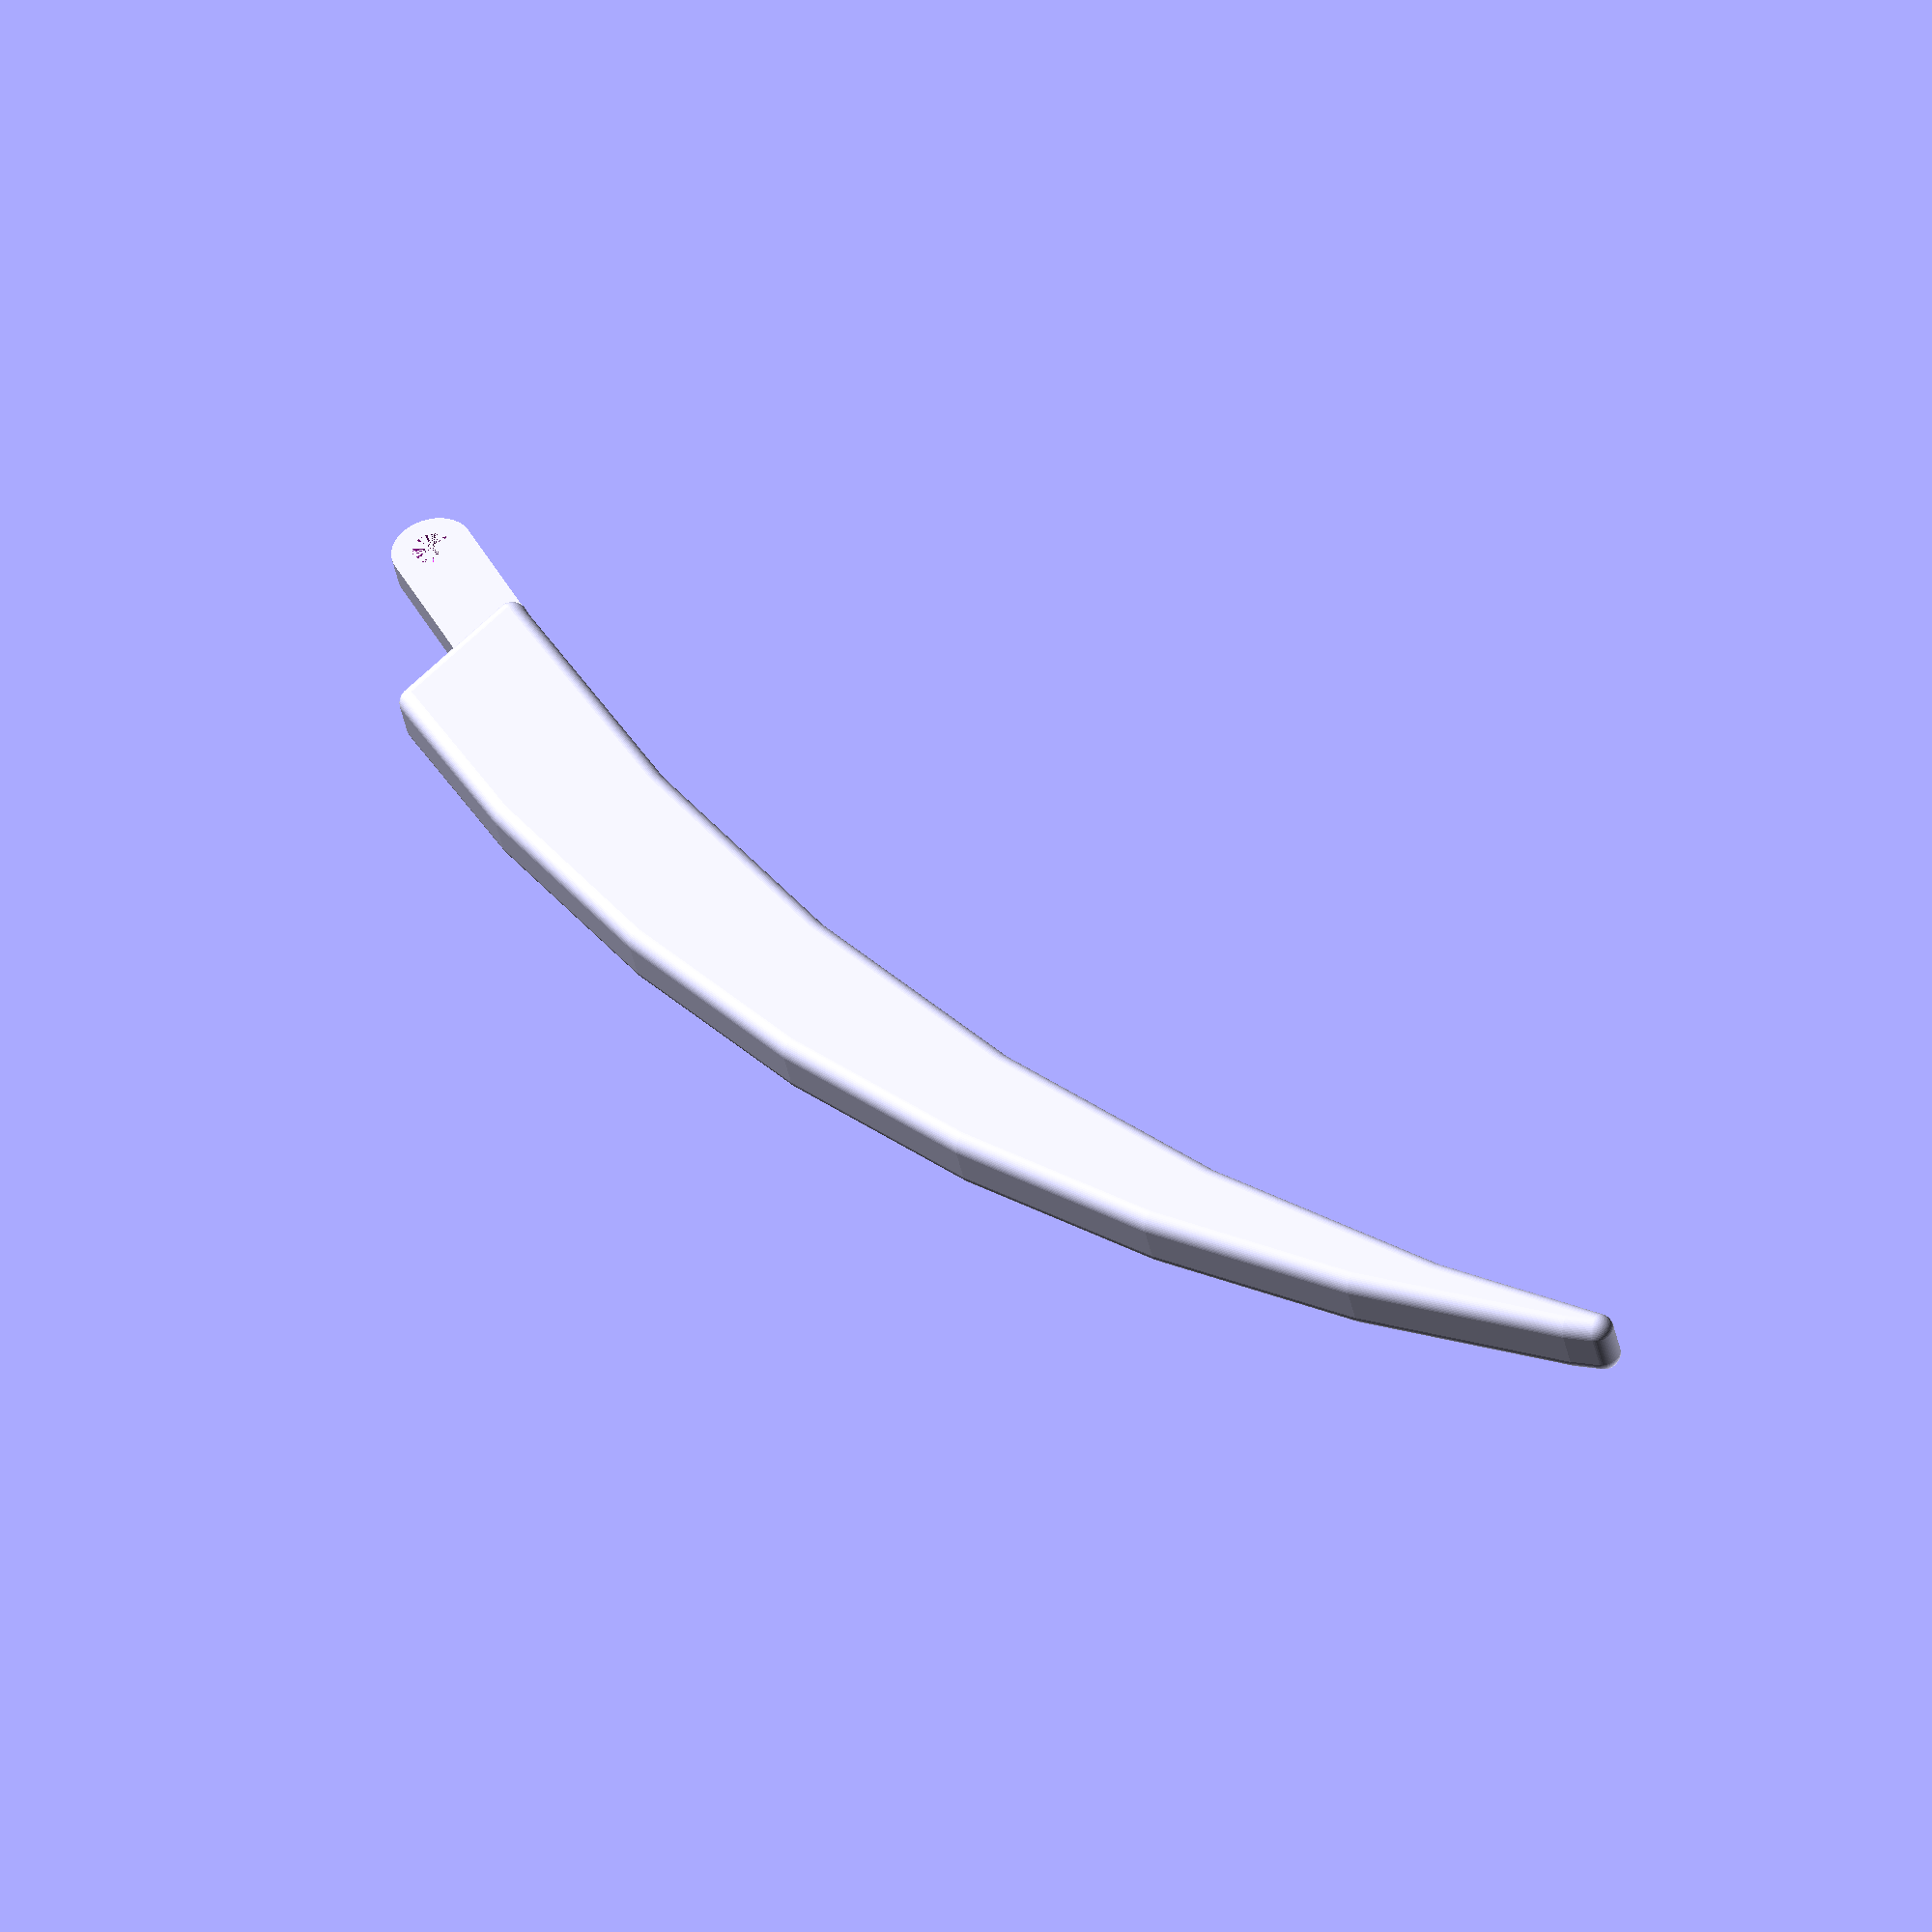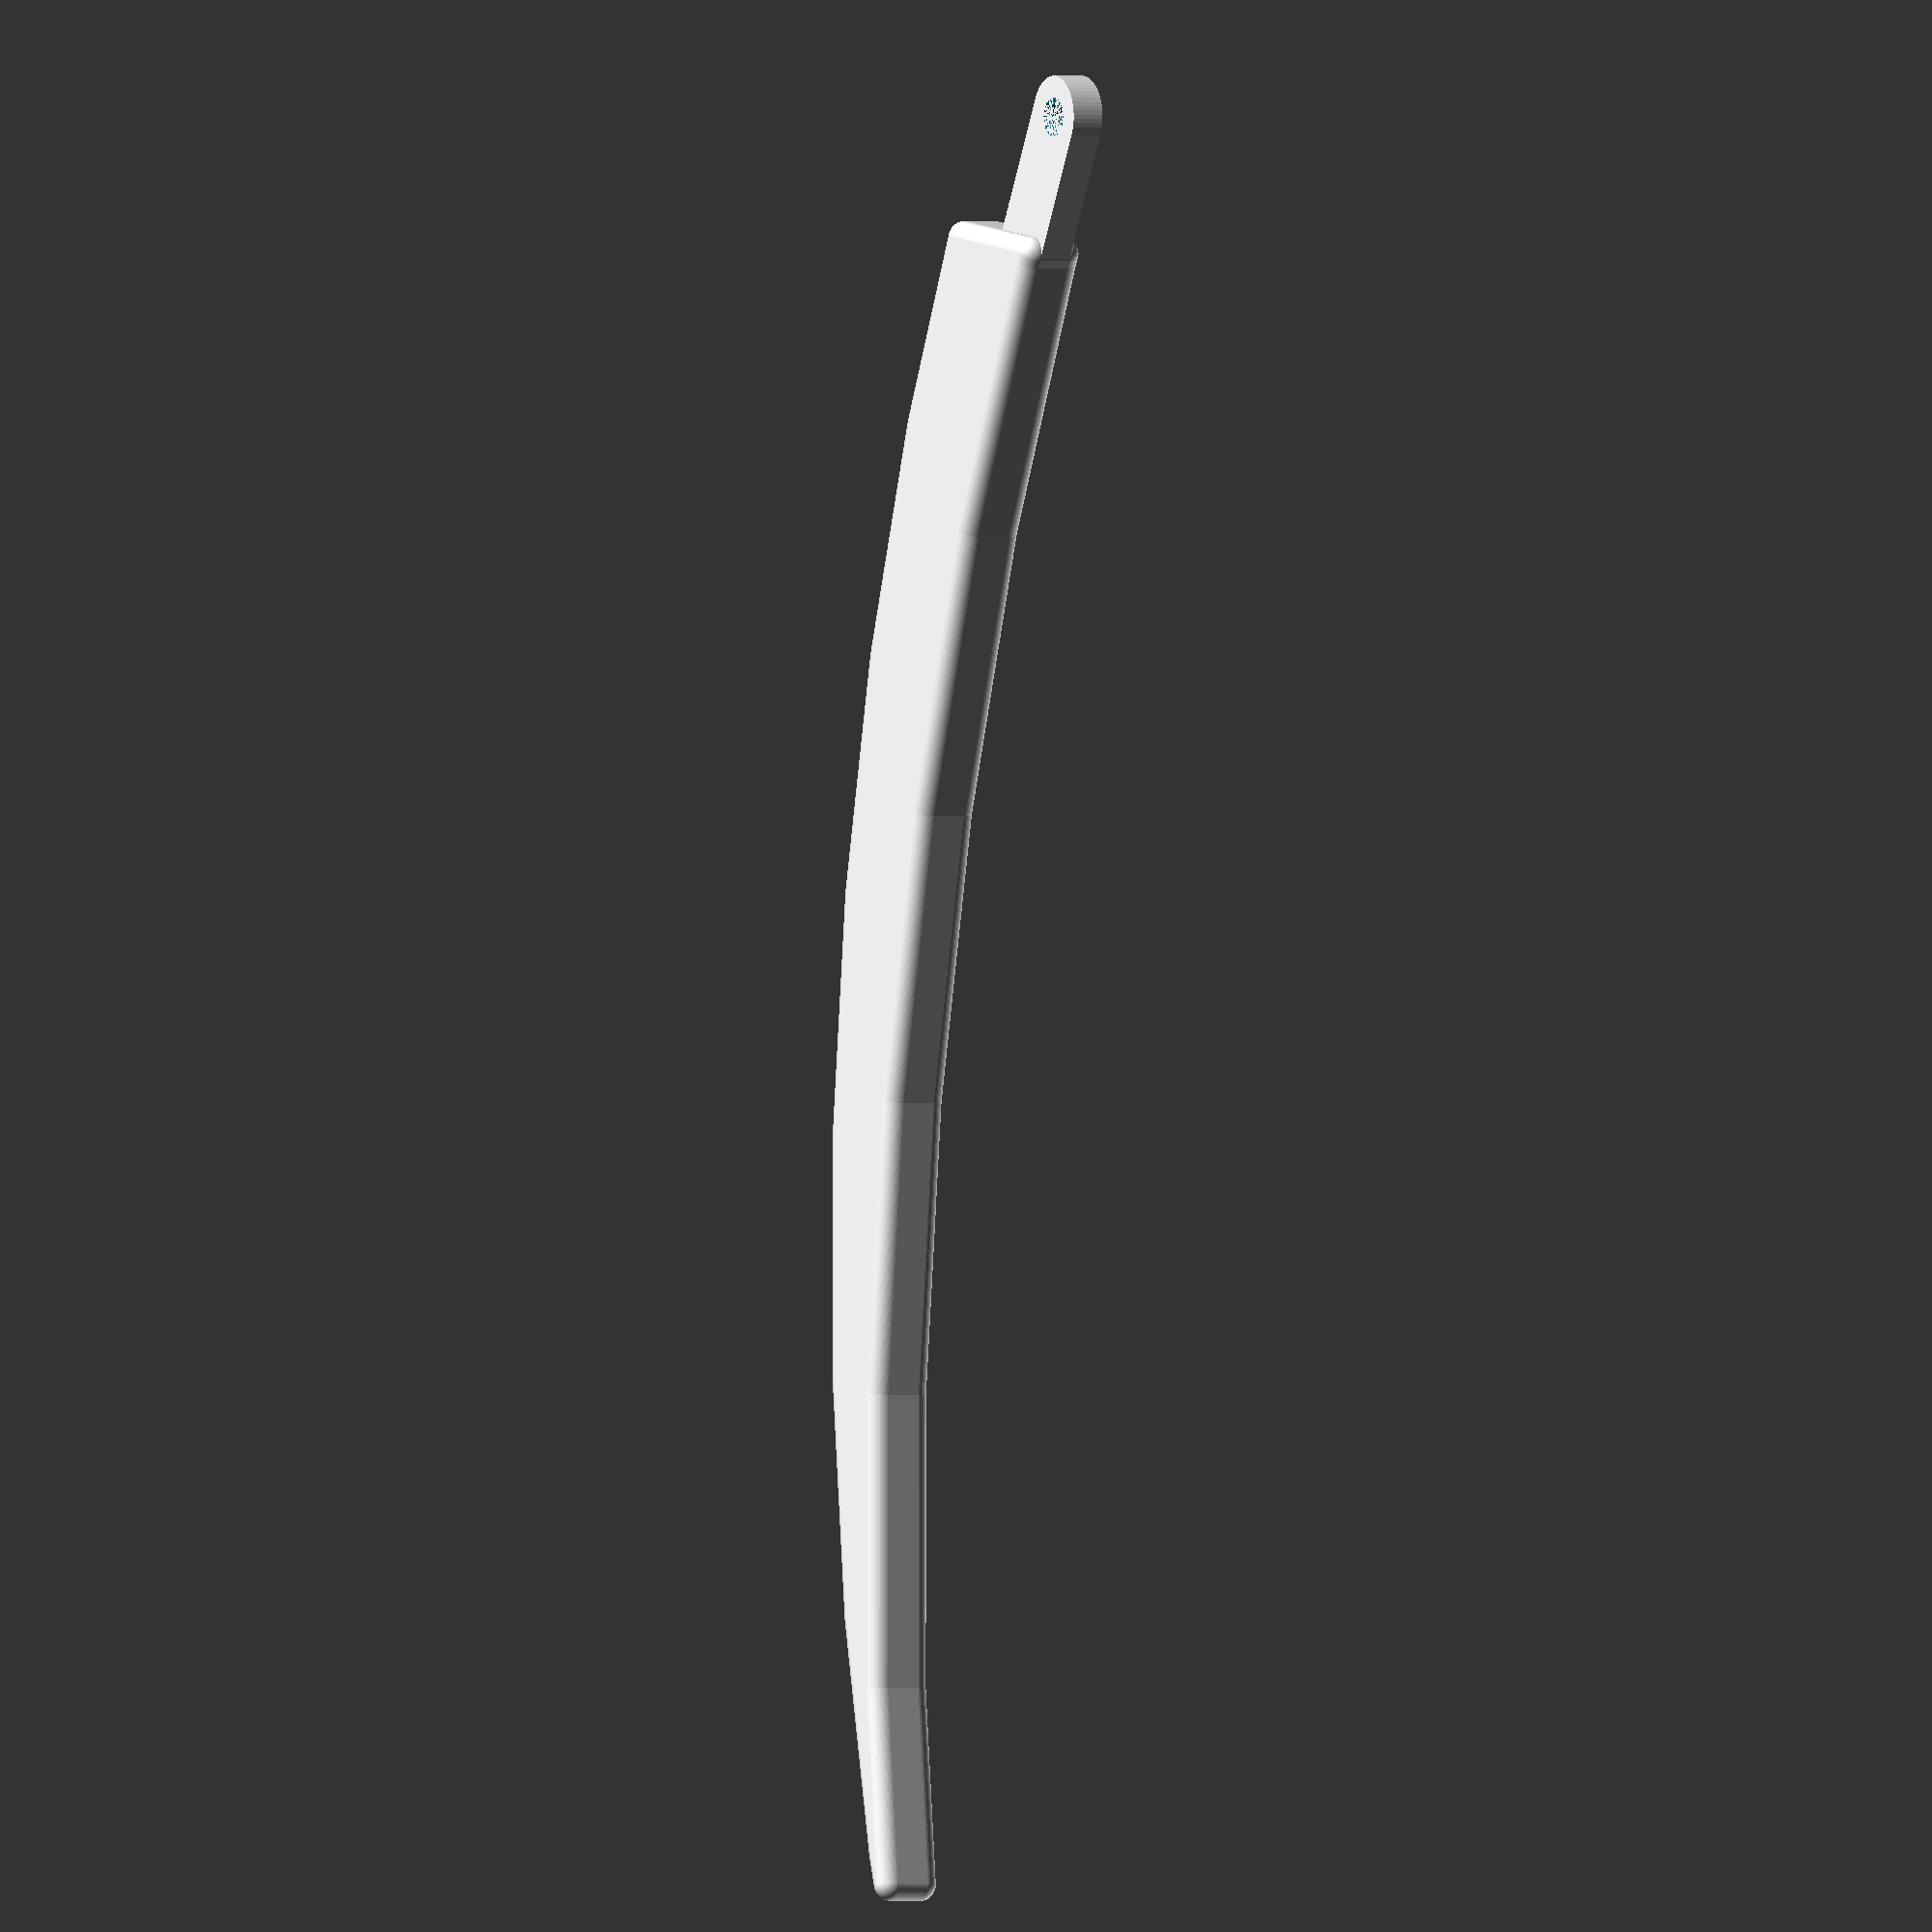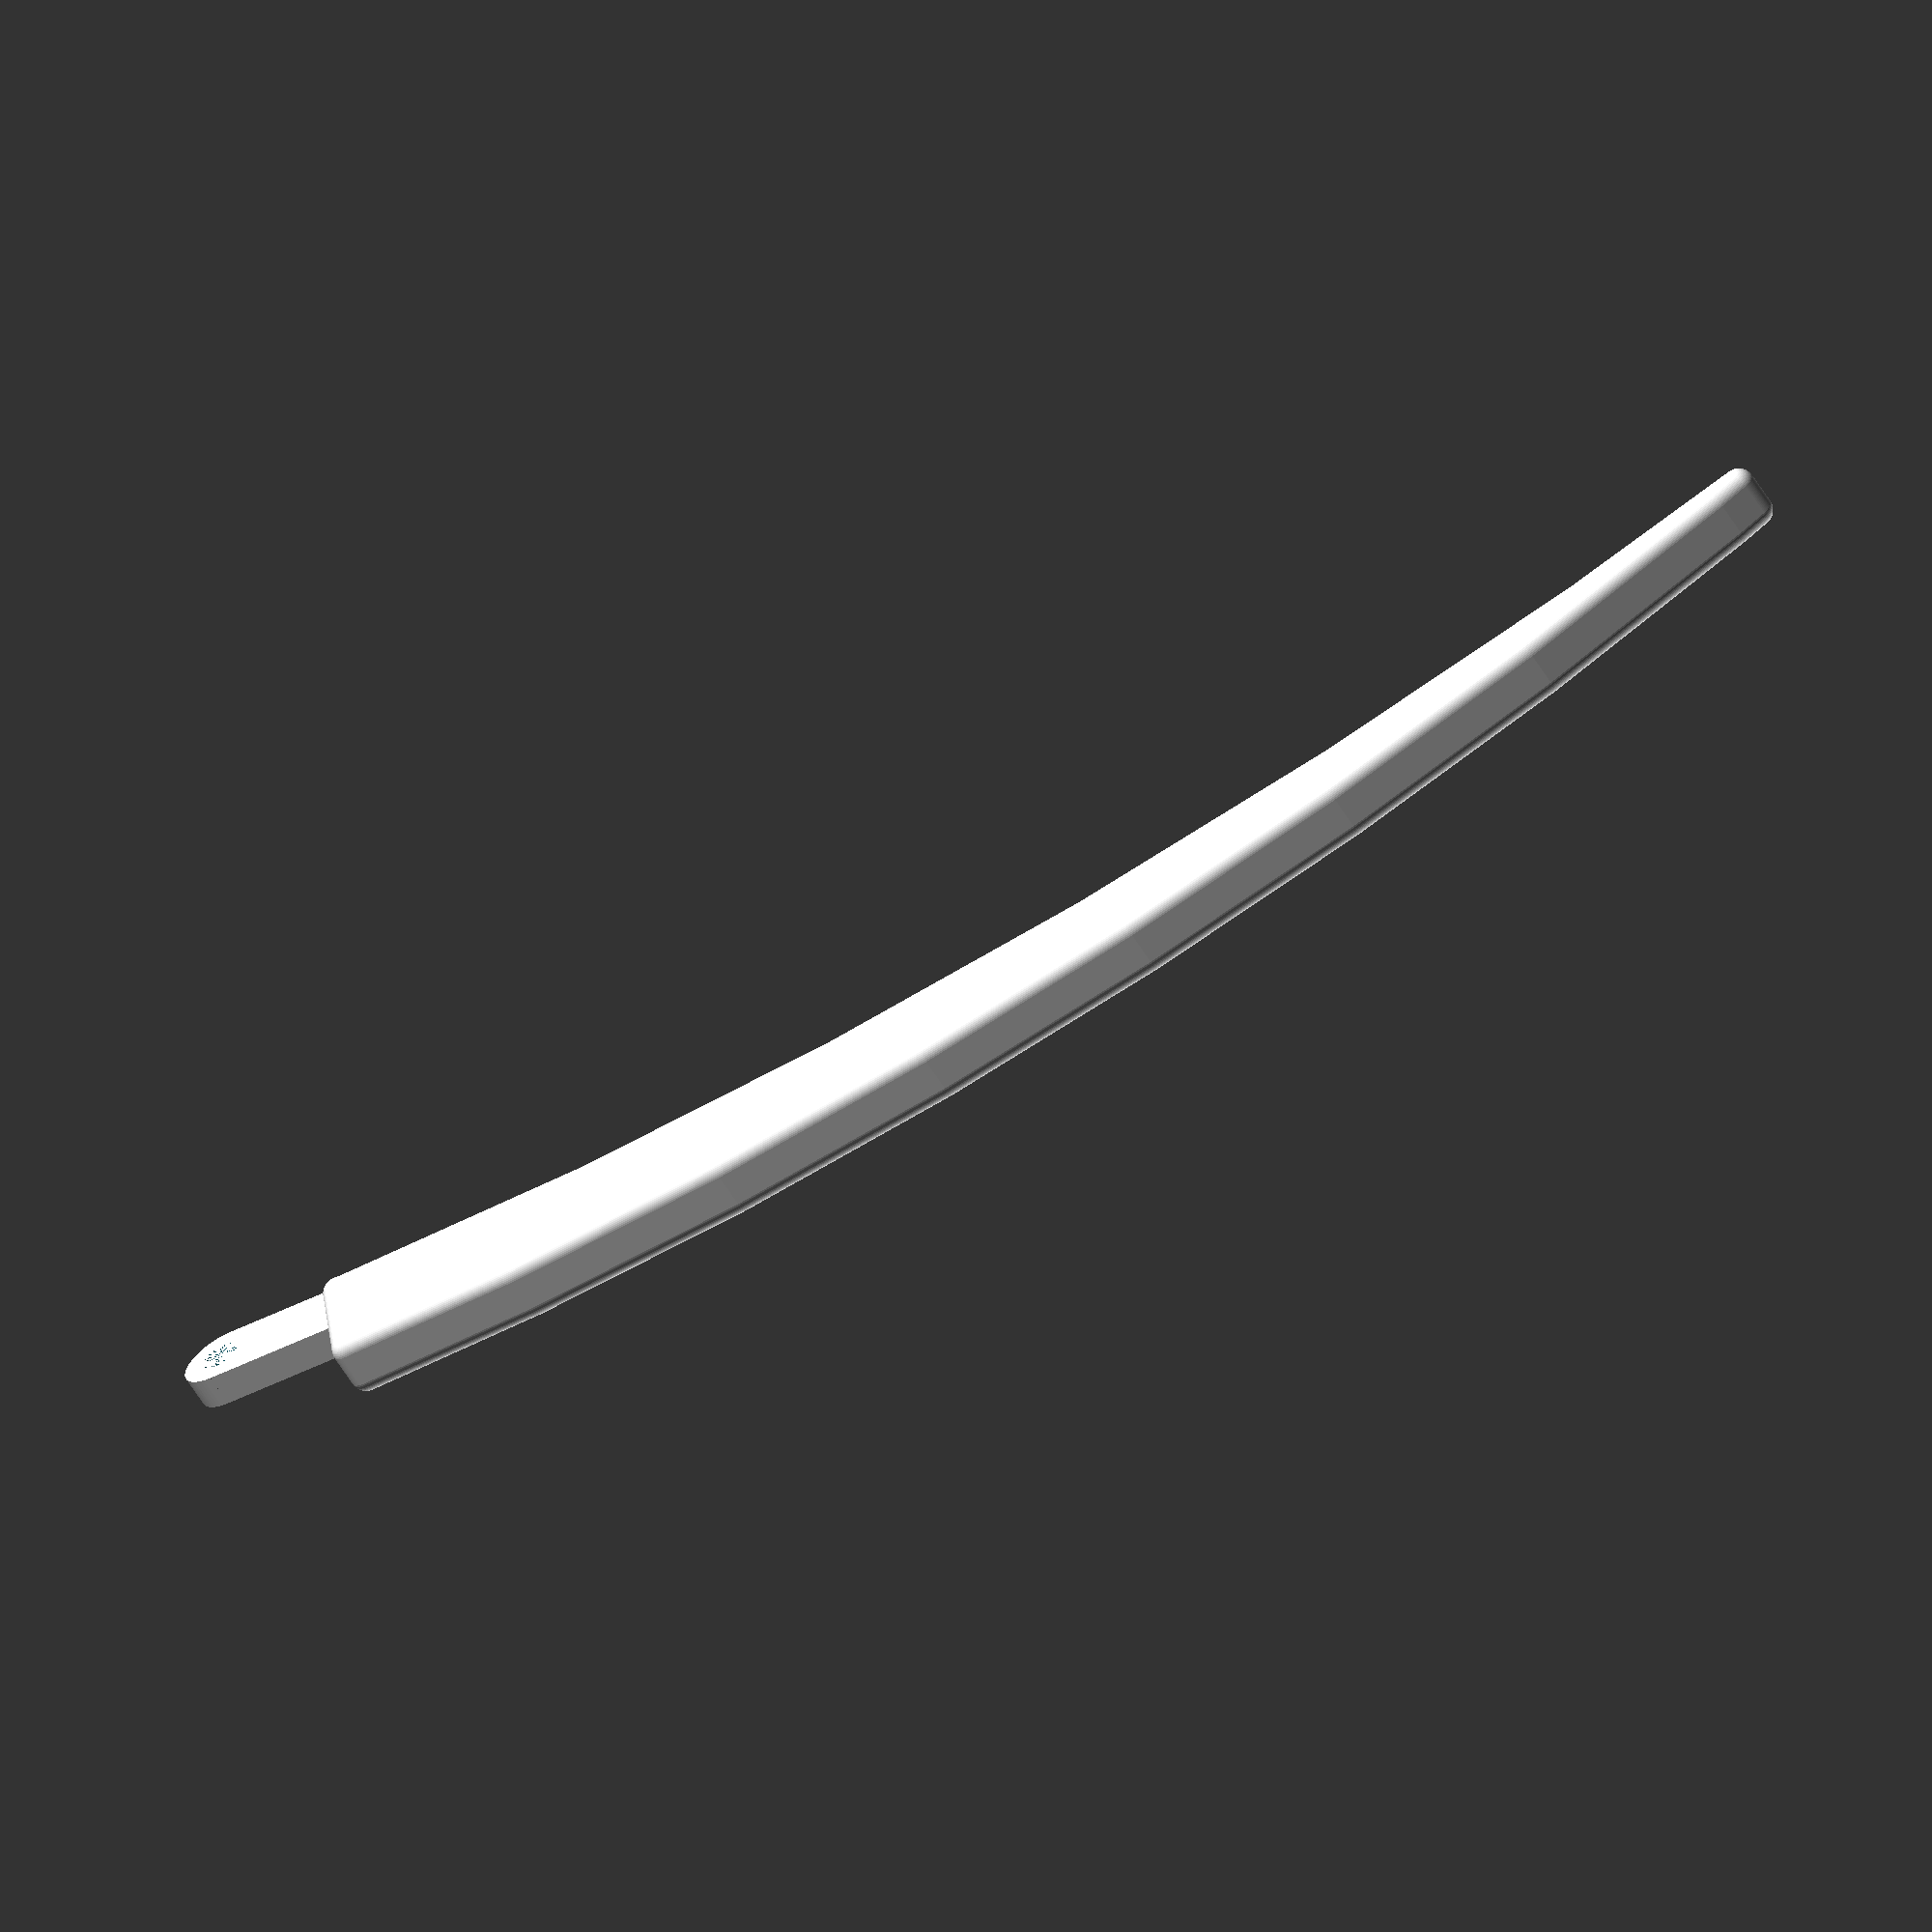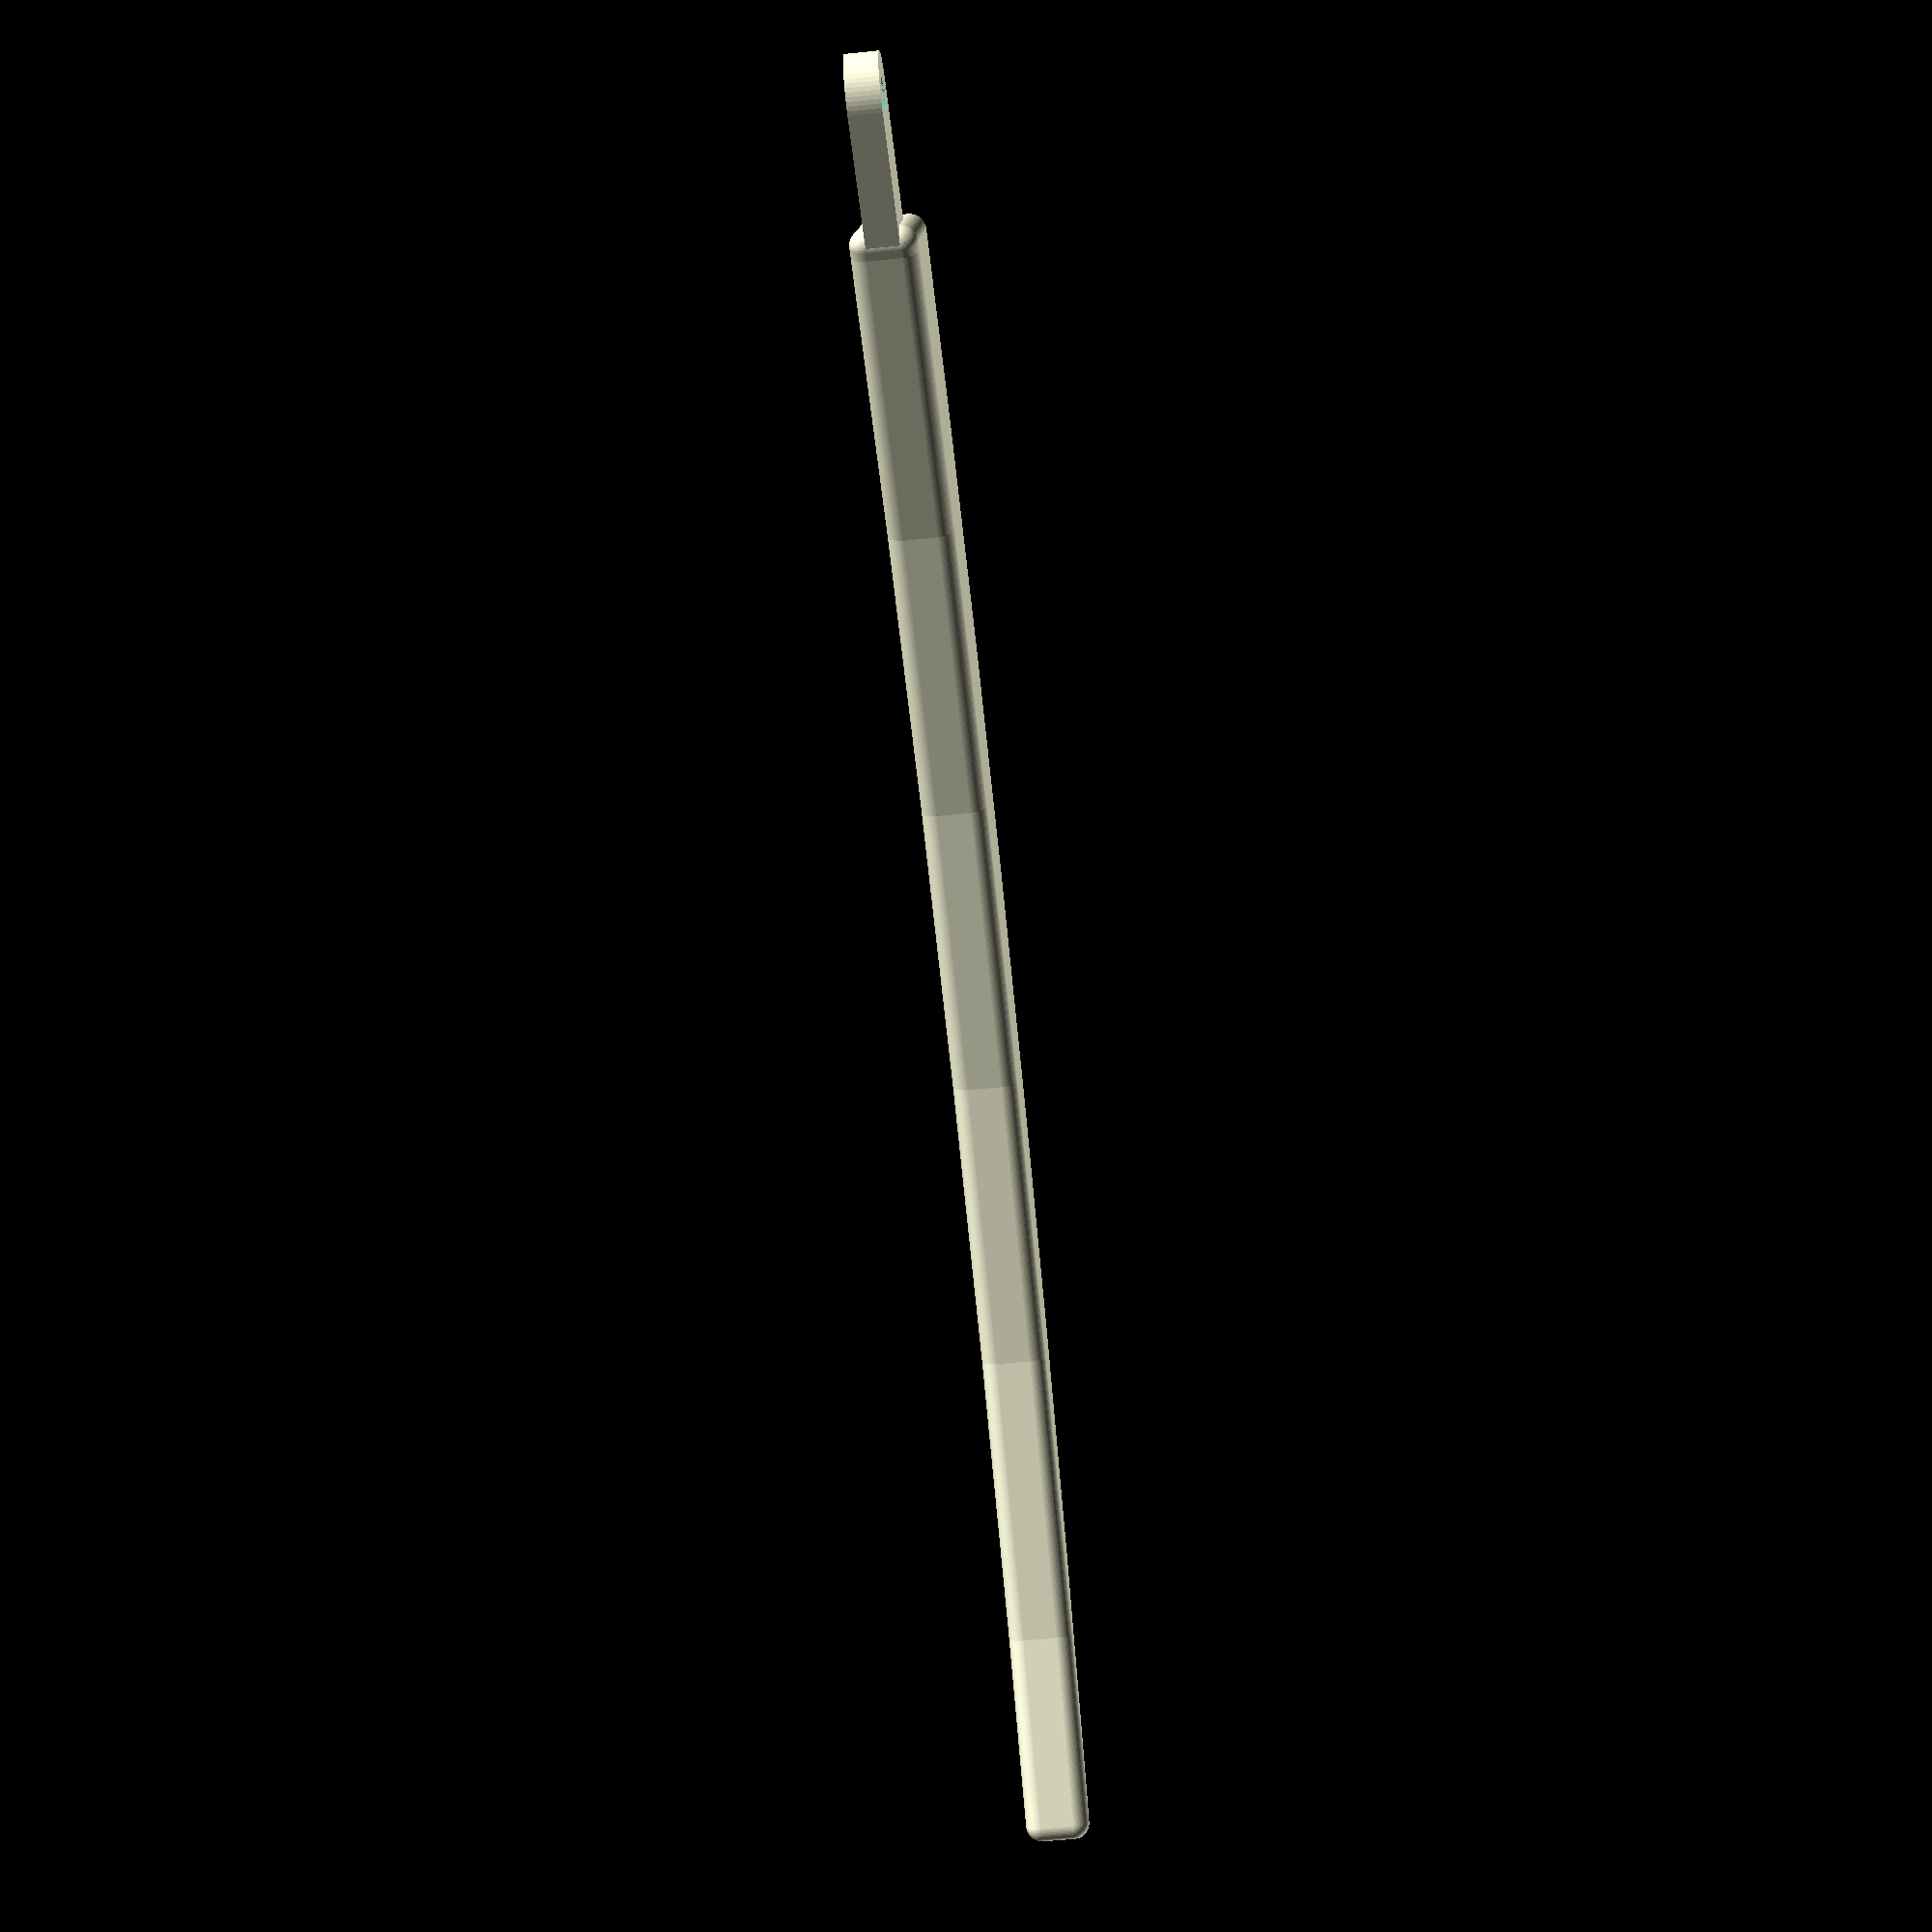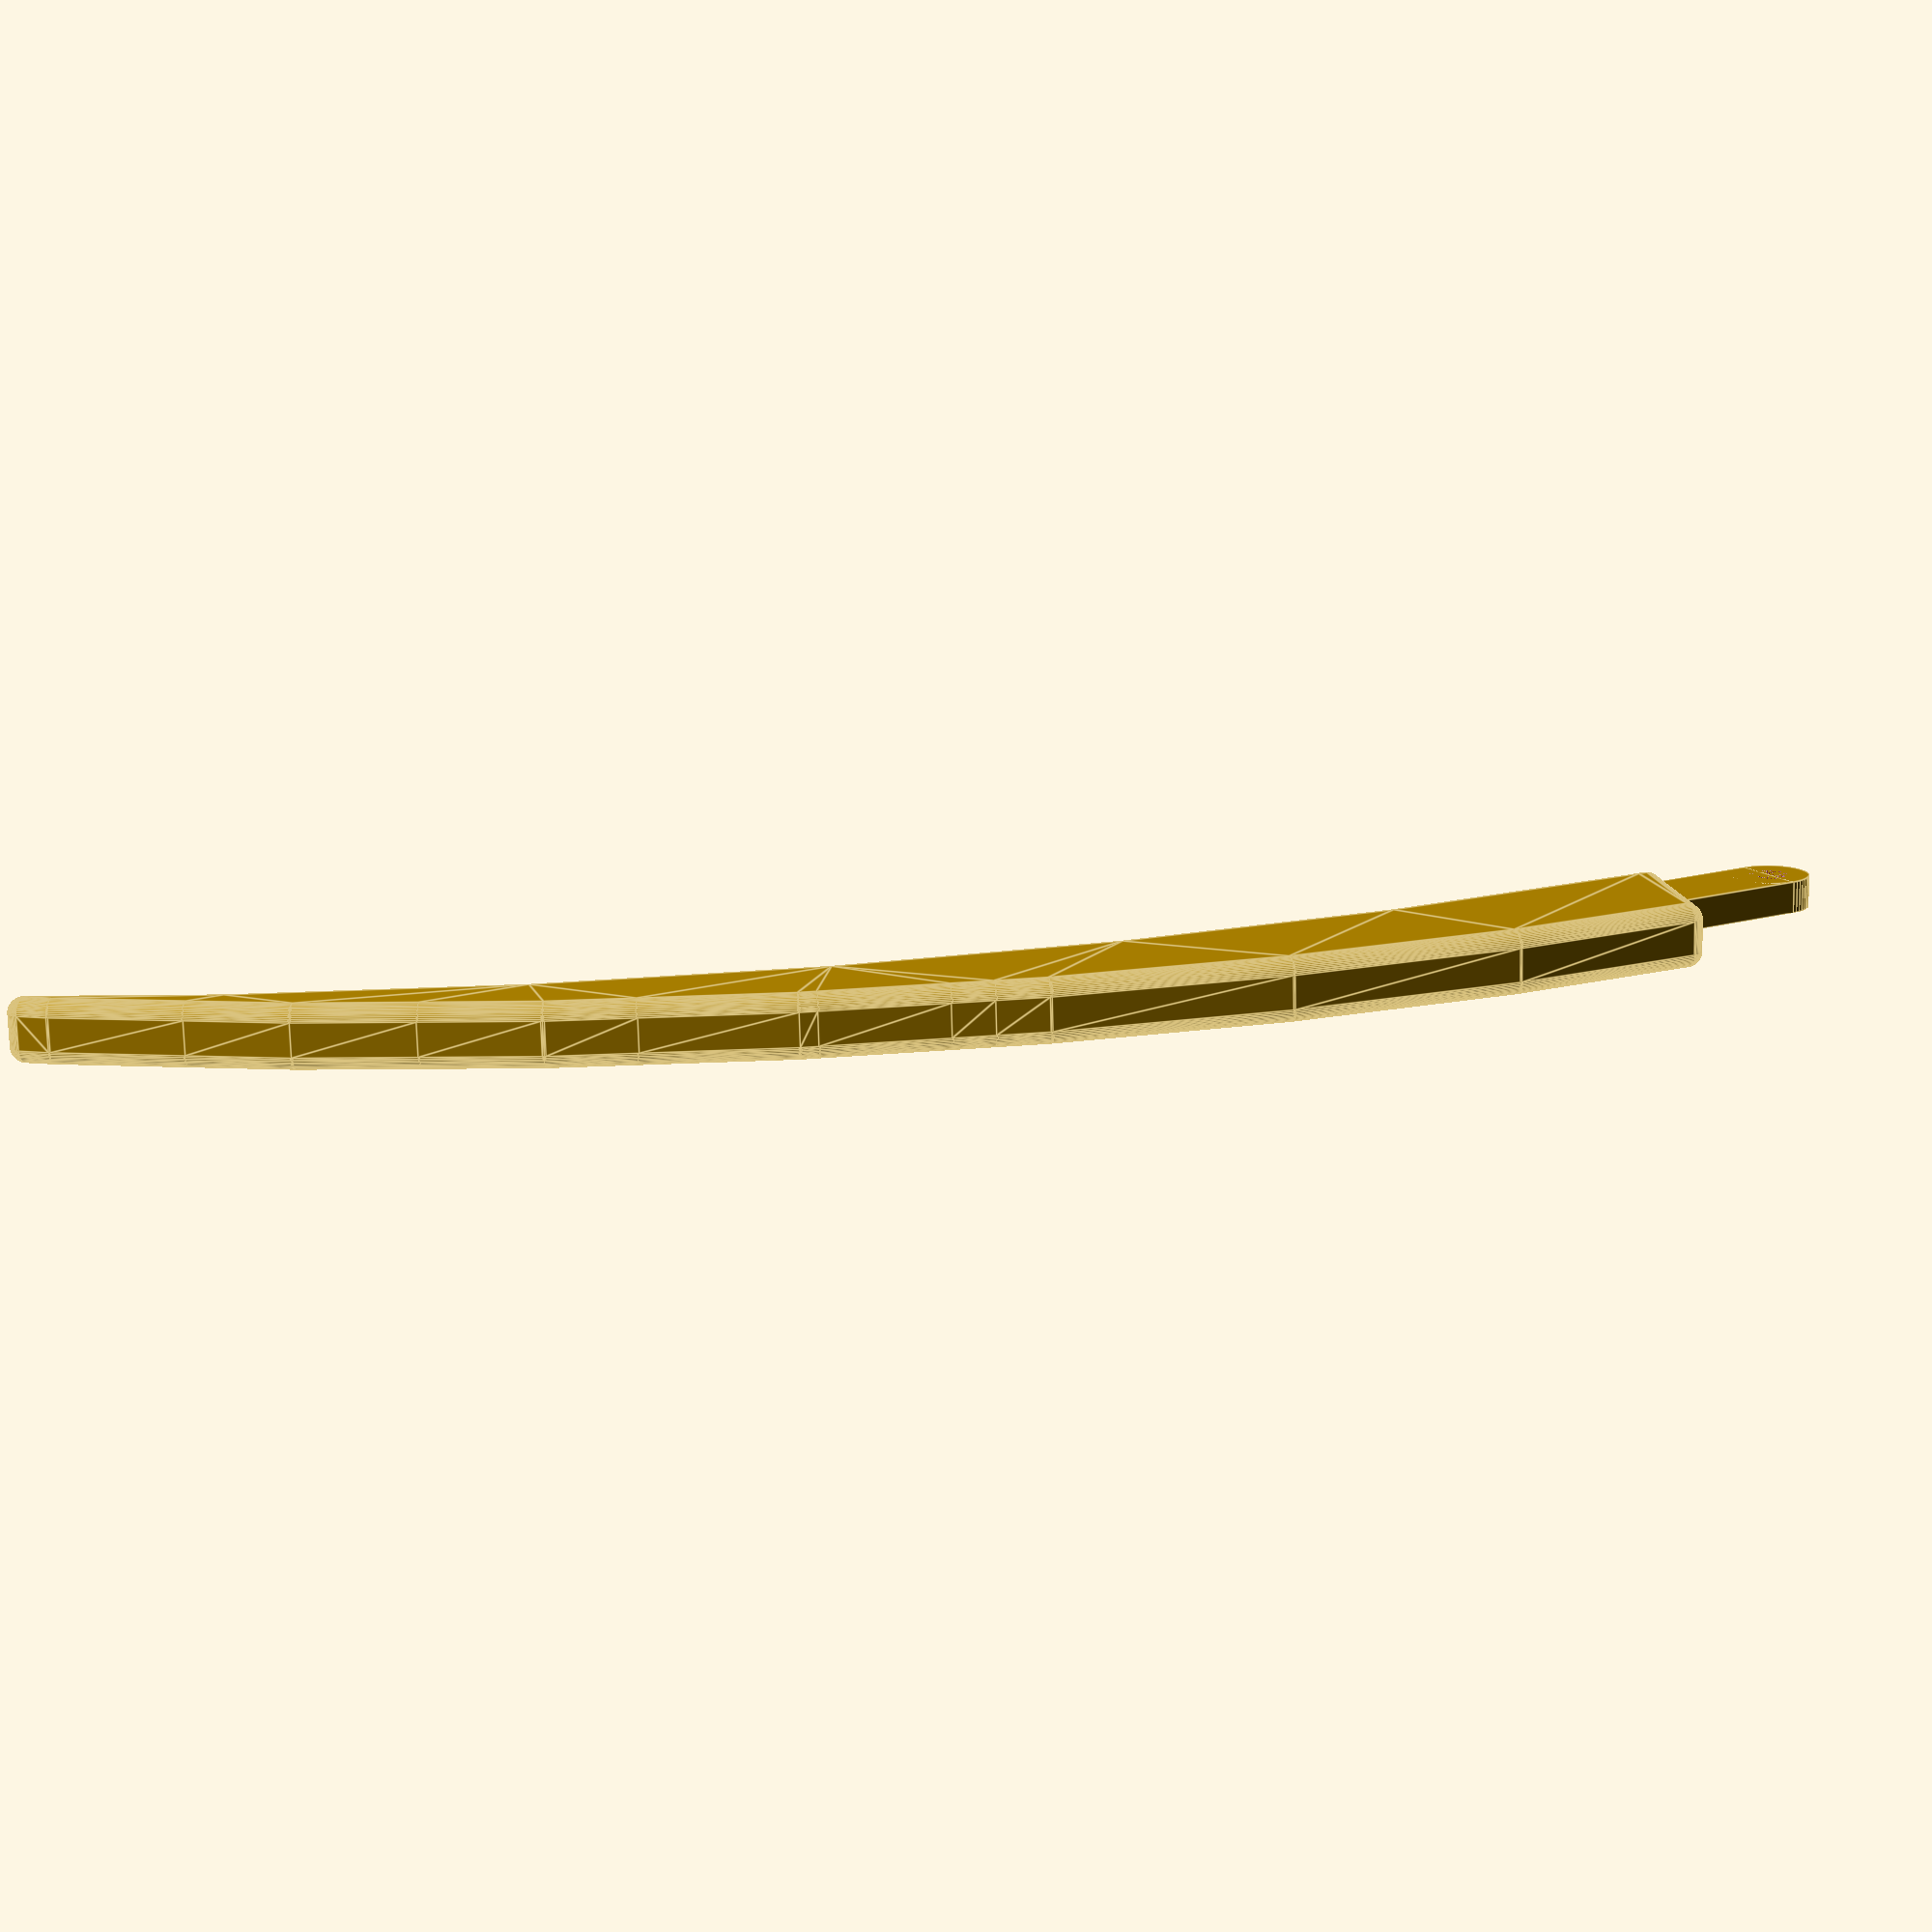
<openscad>
/*
 * Holder for glasses (C) by Tobias Wilken
 */
 
holder_height = 2;
holder_radius = 2.5;
holder_hole_radius = 1.2;
holder_length = 9;

minsky_sphere = 1;
rest_height = 4 - (2 * minsky_sphere);
rest_length = 100;

rest_outter_radius = 140;
rest_inner_radius = 170; //210;
rest_length = 140;

rest_thickness = 10;

side = 1; // Left: 1, Right: -1
ankle = 20;

// holder
translate([-holder_length, 0, 0])  {
    difference() {
        cylinder(holder_height, r=holder_radius);
        cylinder(holder_height, r=holder_hole_radius);
    }

    difference() {
        translate([0, -holder_radius, 0]) cube([holder_length, 2 * holder_radius,       holder_height]);
        cylinder(holder_height, r=holder_hole_radius);
    }
}

// rest
module drawBehindEarThingy() {
    difference() {
        translate([0, side * (rest_outter_radius - rest_thickness + holder_radius + minsky_sphere), 0]) cylinder(rest_height, r=rest_outter_radius, $fa=2);
 
        translate([0, side * (rest_inner_radius + holder_radius - minsky_sphere), 0]) cylinder(rest_height, r=rest_inner_radius, $fa=2);
           
        rotate([0, 0, side * ankle]) translate([-2 * rest_inner_radius, - rest_thickness + holder_radius - rest_inner_radius, -minsky_sphere]) cube([2*rest_inner_radius, 2 * rest_inner_radius, rest_height + (2 * minsky_sphere)]);
   }
}

$fn=60;
minkowski() {
    drawBehindEarThingy();
    sphere(minsky_sphere);
}
    



    
</openscad>
<views>
elev=224.7 azim=244.9 roll=168.1 proj=o view=wireframe
elev=0.6 azim=117.1 roll=60.5 proj=o view=solid
elev=64.0 azim=15.7 roll=32.2 proj=o view=solid
elev=232.4 azim=355.3 roll=83.5 proj=p view=solid
elev=255.6 azim=209.0 roll=358.5 proj=p view=edges
</views>
